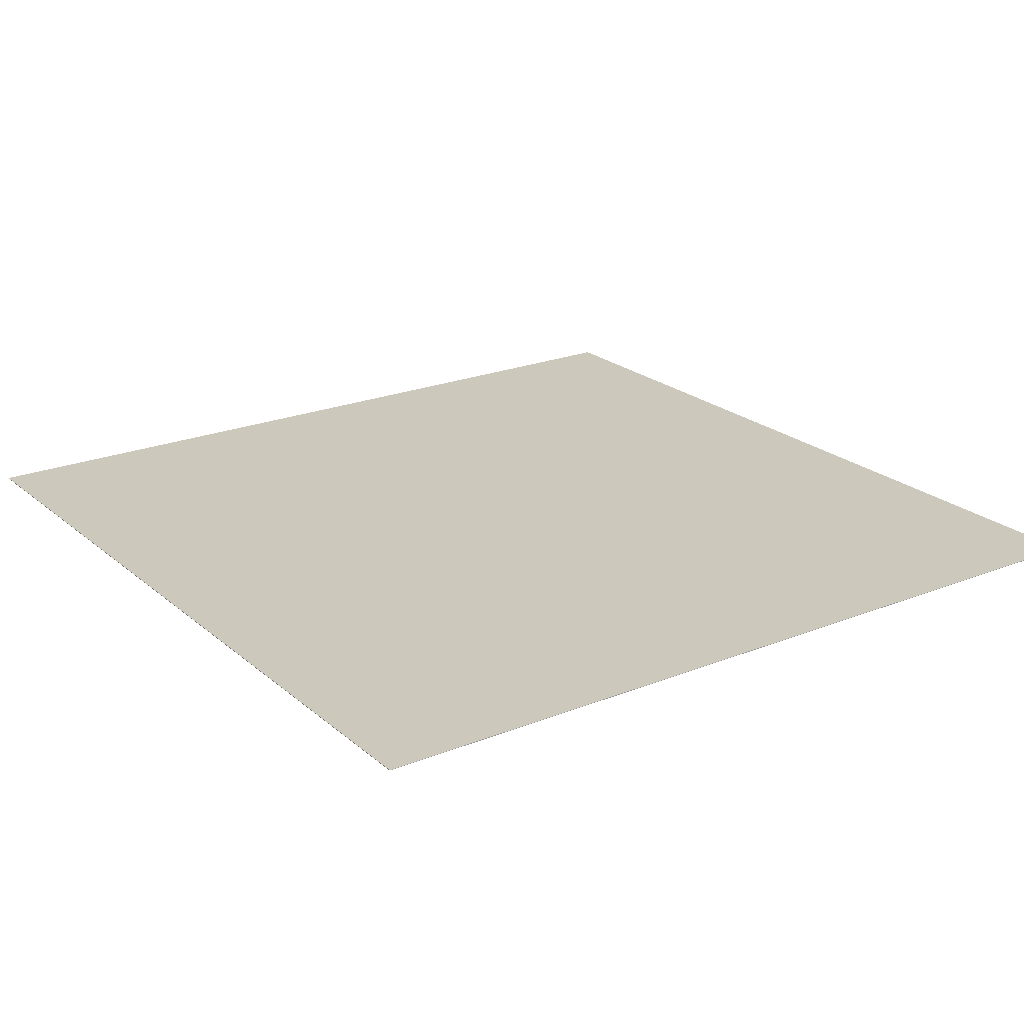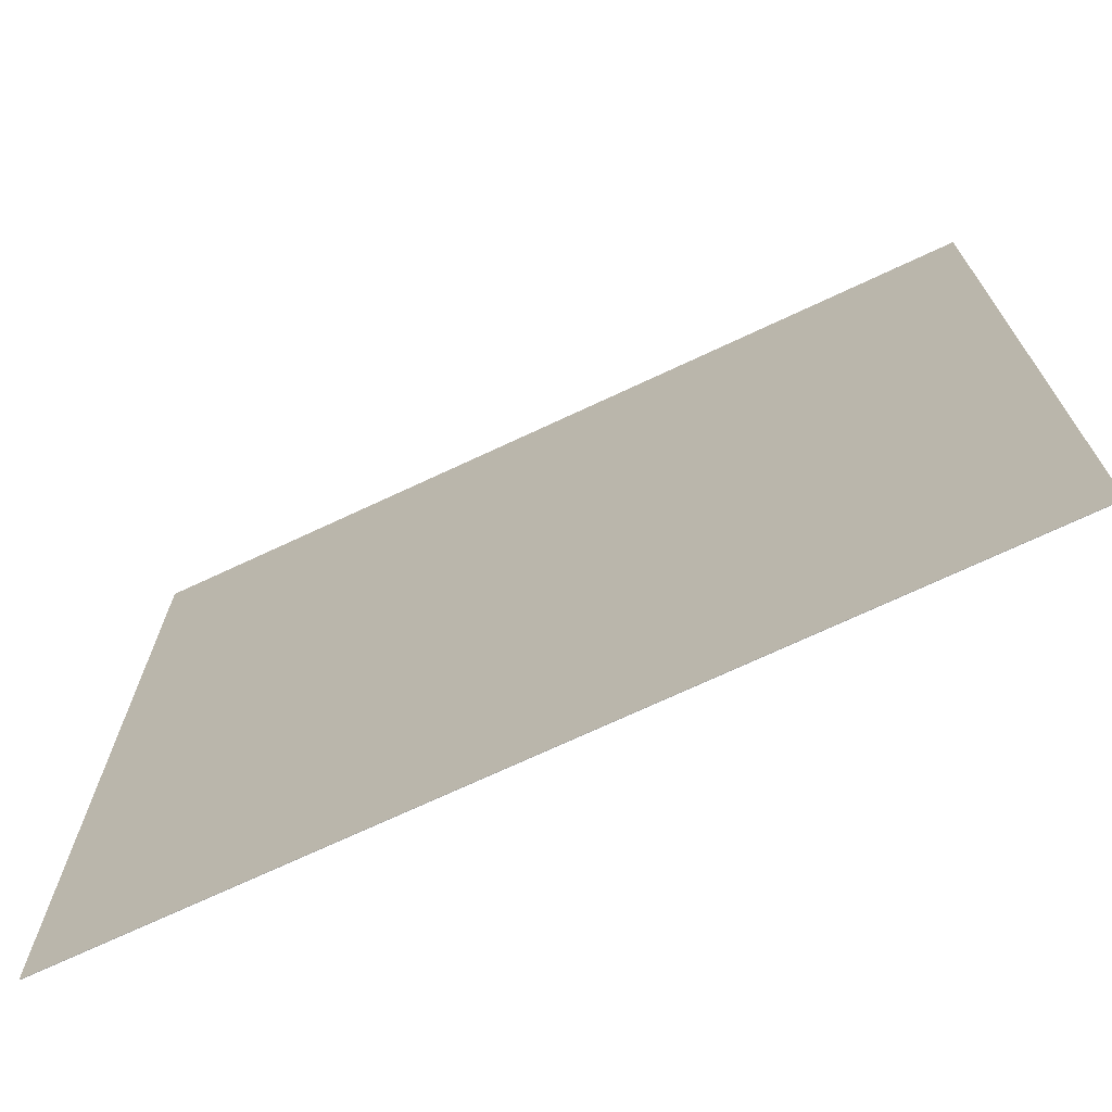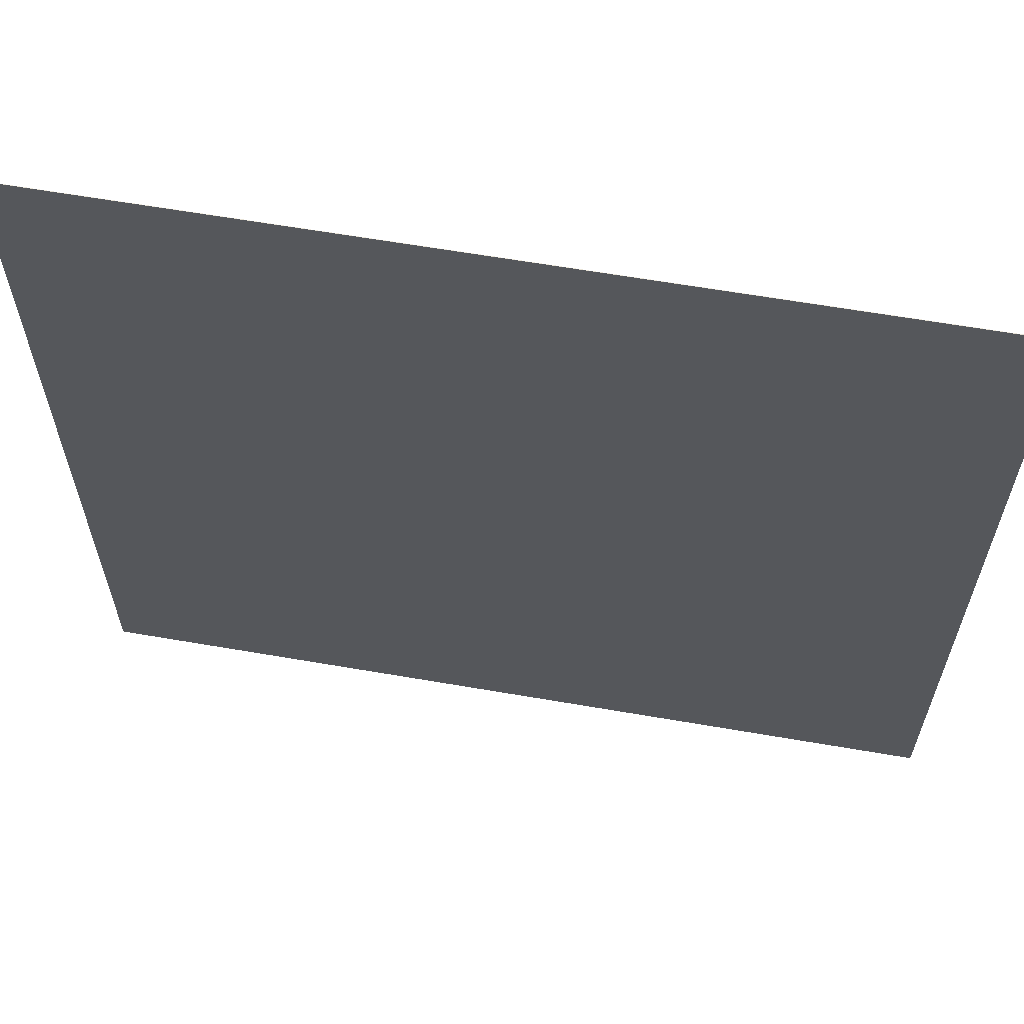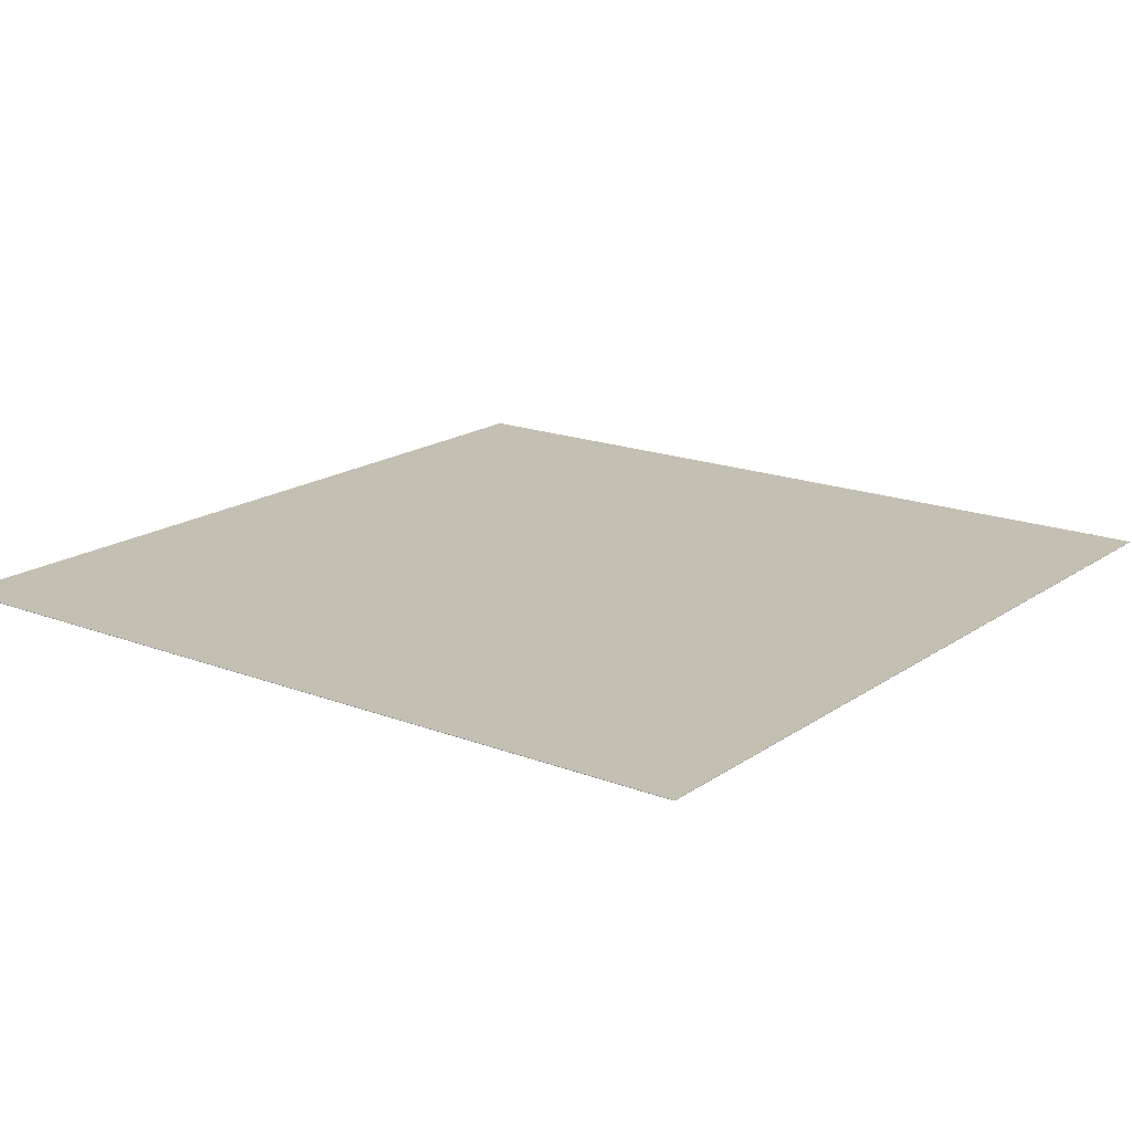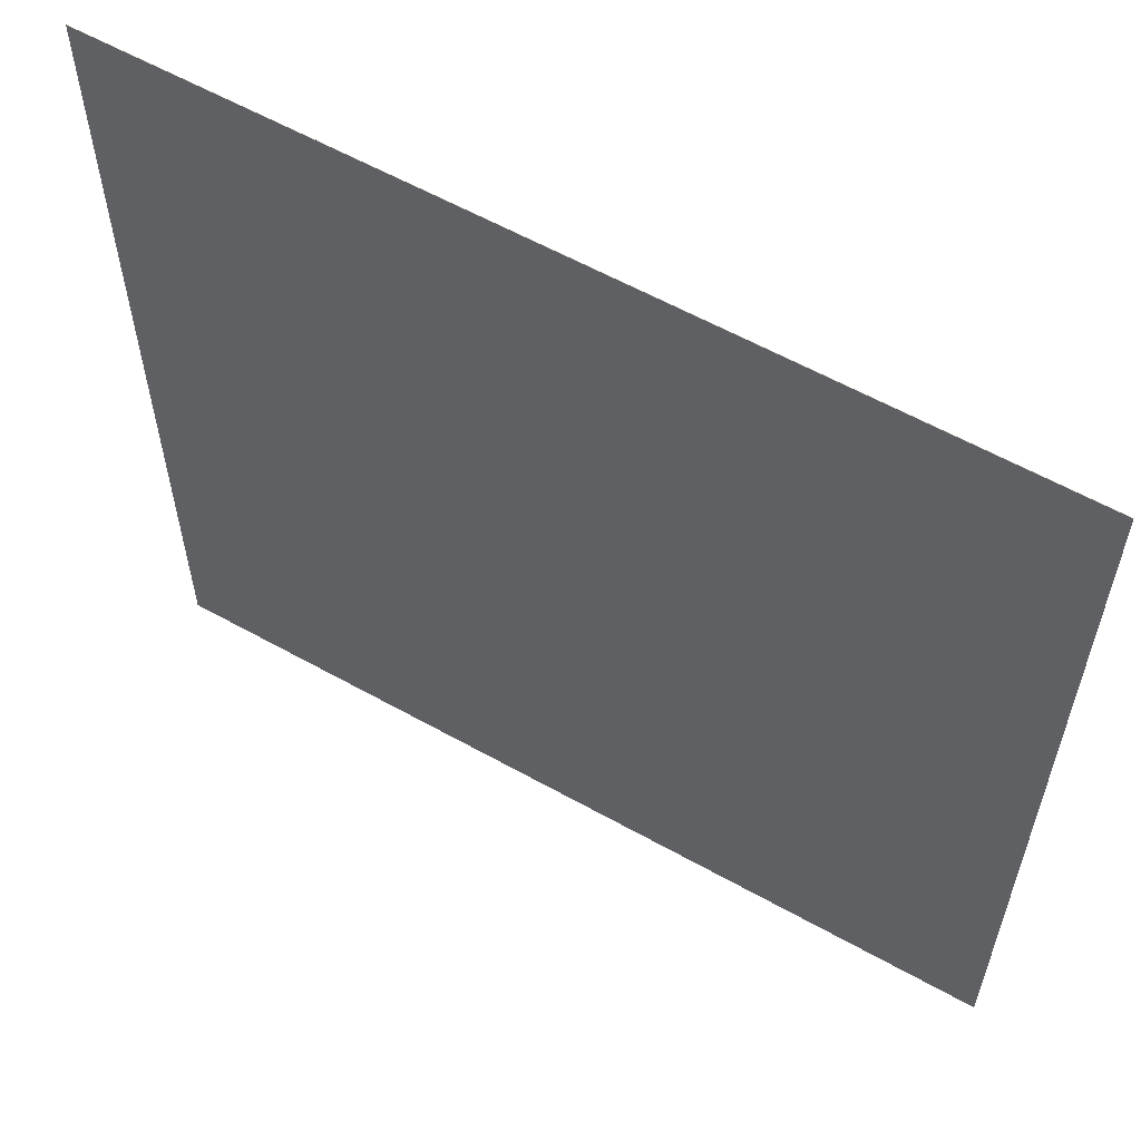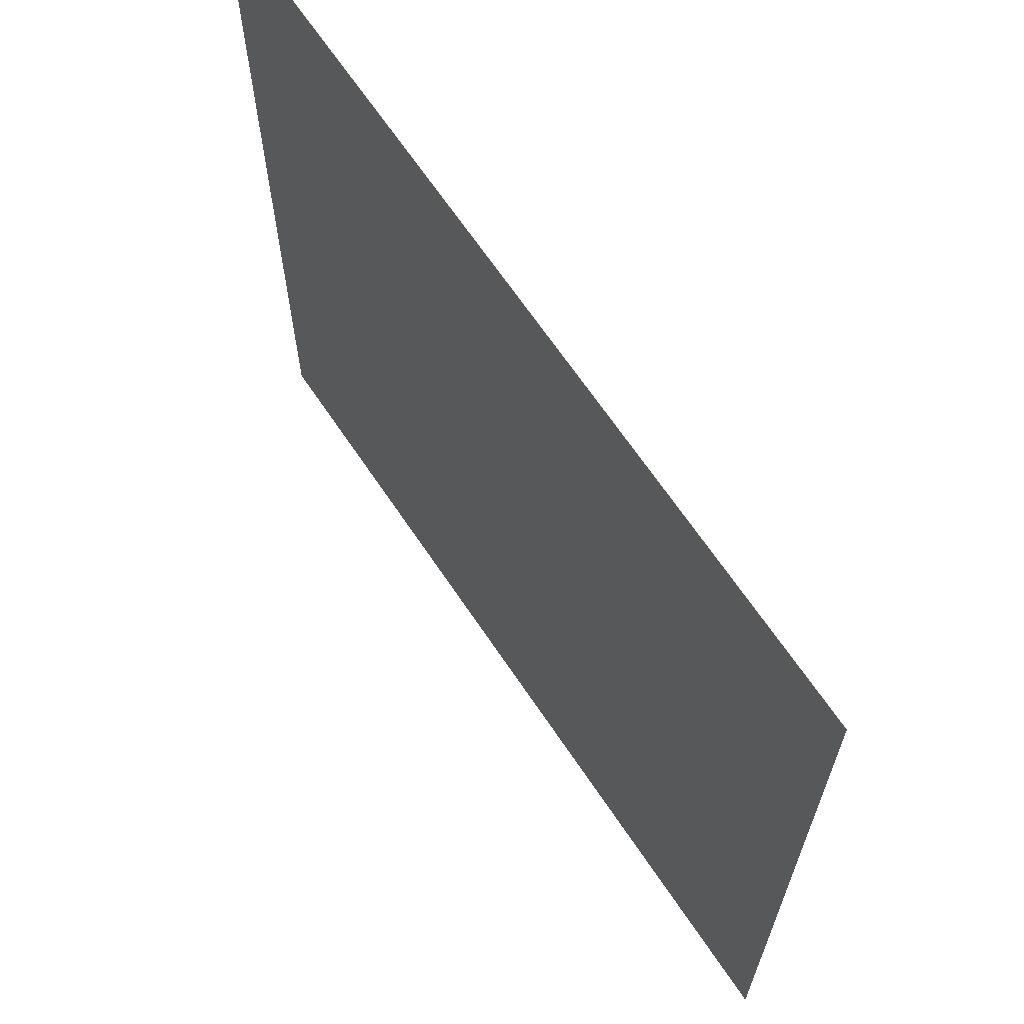
<metadata>
{"format":"obj","ext":"obj","renderer":"f3d","projection":"perspective","resolution":1024,"background":"white","views":[{"elev":22.1,"azim":-34.9,"up":"+Y"},{"elev":-71.8,"azim":-154.9,"up":"+Z"},{"elev":62.9,"azim":9.9,"up":"+Z"},{"elev":17.7,"azim":37.0,"up":"+Y"},{"elev":59.4,"azim":29.9,"up":"+Z"},{"elev":66.4,"azim":-123.8,"up":"+Z"}]}
</metadata>
<code>
g default
v -9993 -5.209 -9955
v -9993 -5.209 1e+04
v -9993 4.81 -9955
v -9993 4.81 1e+04
v 9962 -5.209 -9955
v 9962 -5.209 1e+04
v 9962 4.81 -9955
v 9962 4.81 1e+04
g Base
f 1 4 3
f 1 2 4
f 5 8 6
f 5 7 8
f 1 6 2
f 1 5 6
f 3 8 7
f 3 4 8
f 1 7 5
f 1 3 7
f 2 8 4
f 2 6 8
f 3 4 1
f 4 2 1
f 6 8 5
f 8 7 5
f 2 6 1
f 6 5 1
f 7 8 3
f 8 4 3
f 5 7 1
f 7 3 1
f 4 8 2
f 8 6 2

</code>
